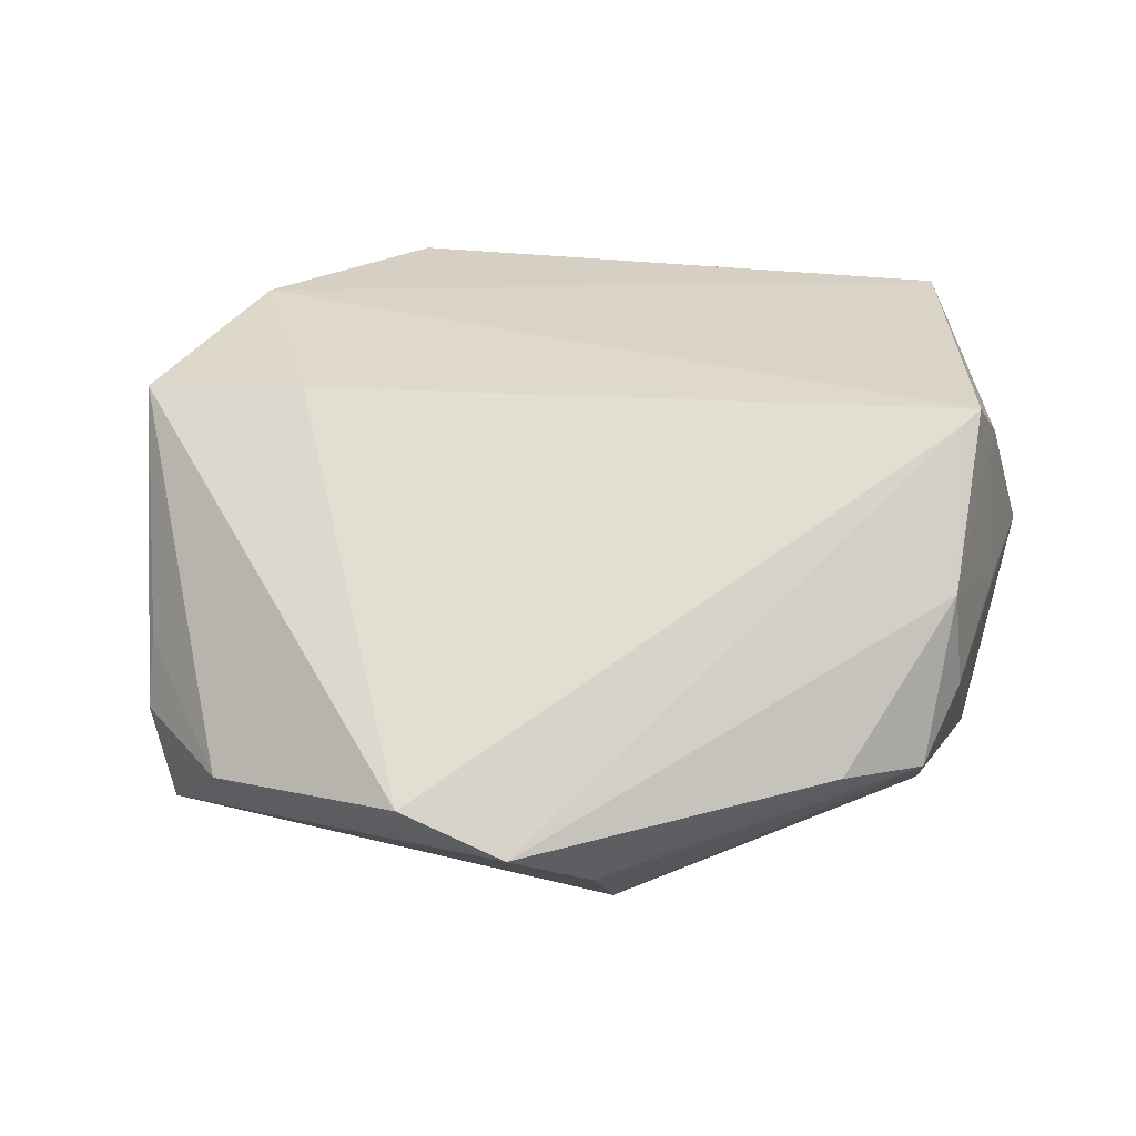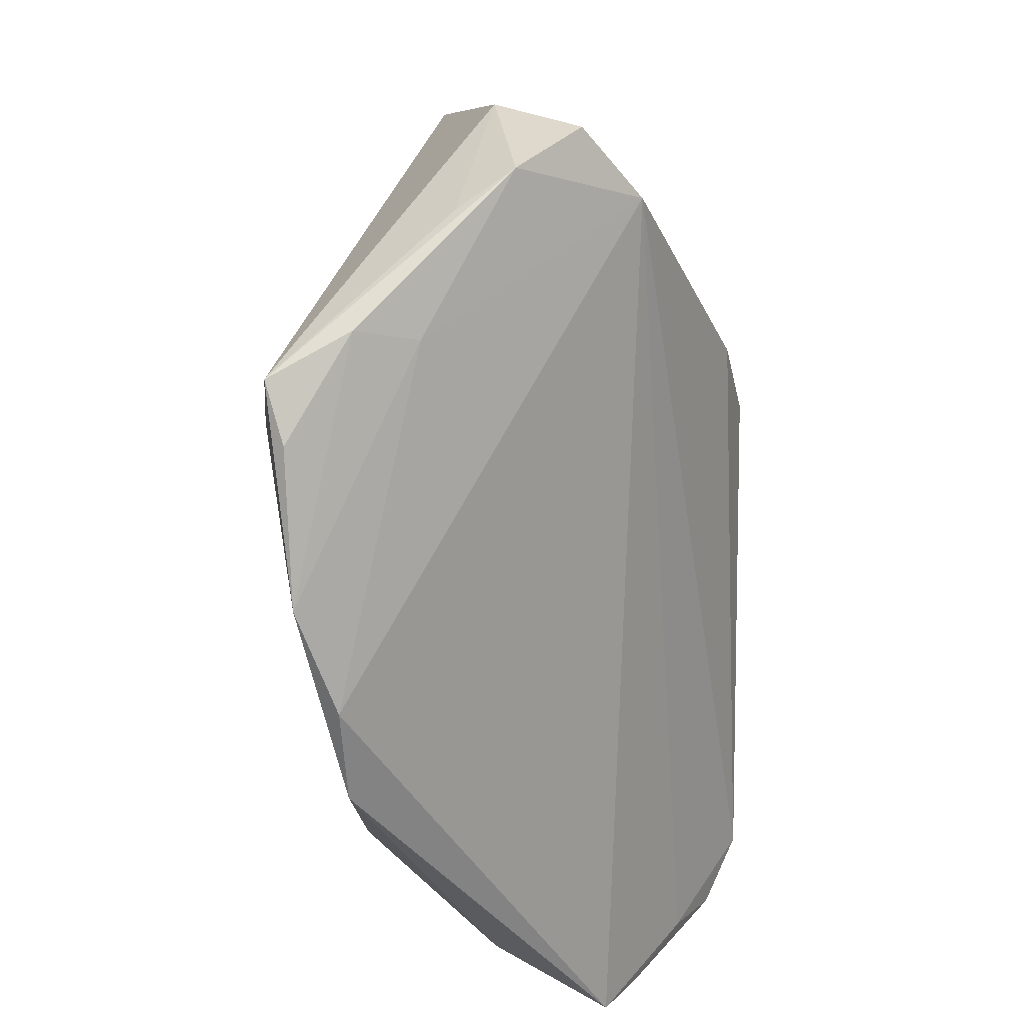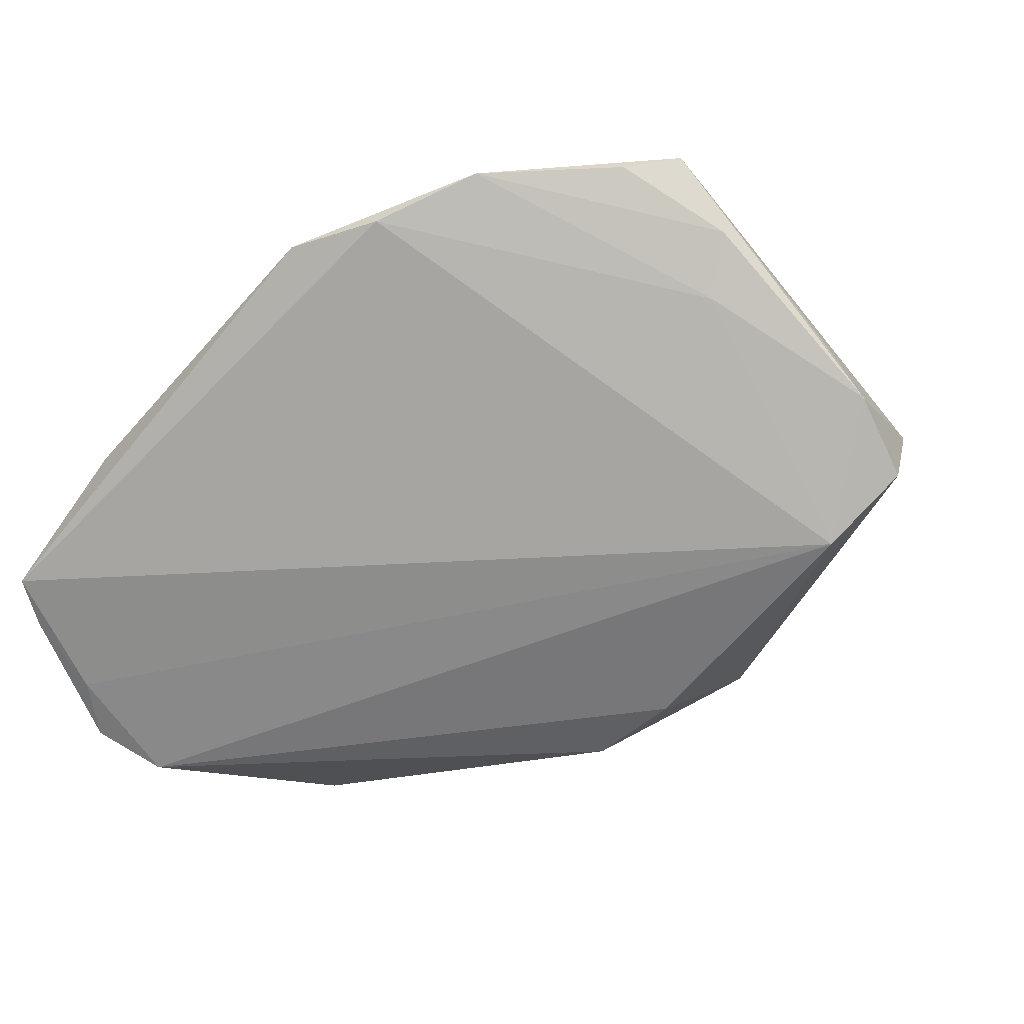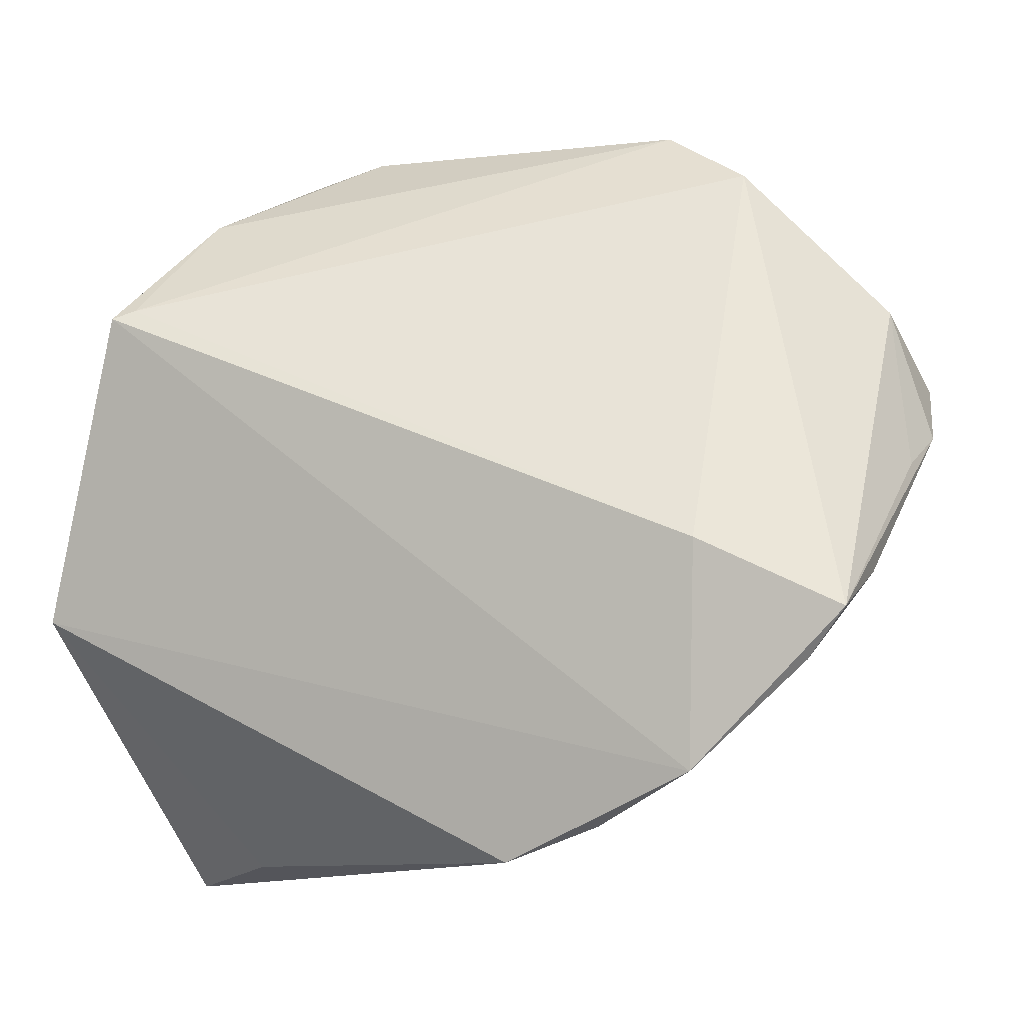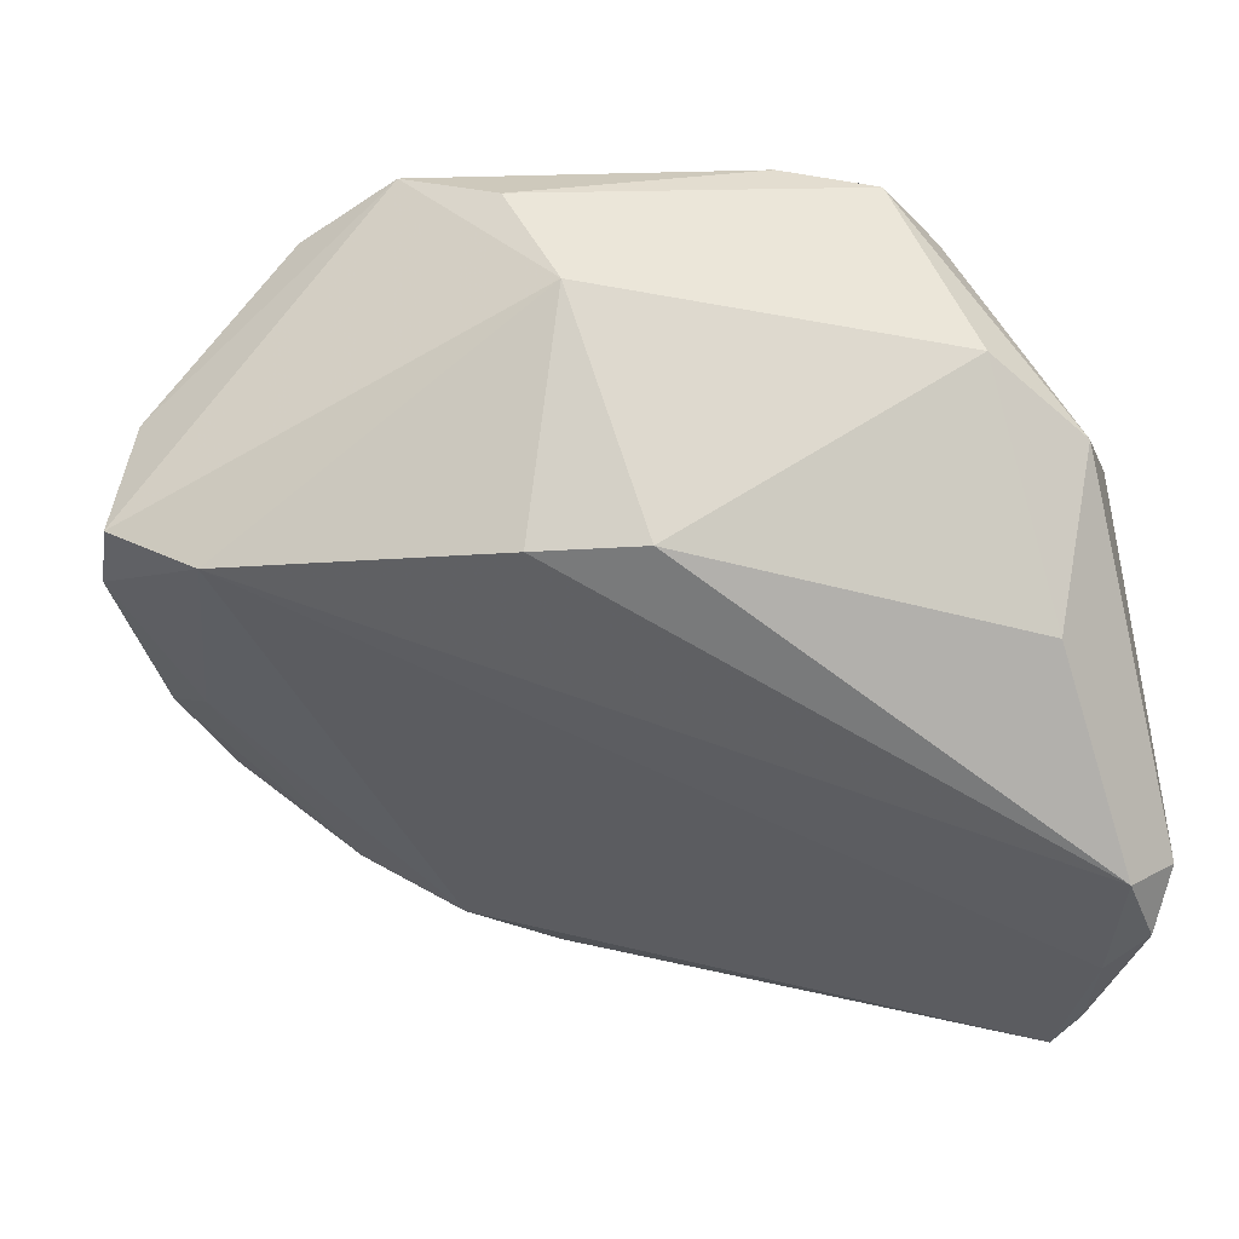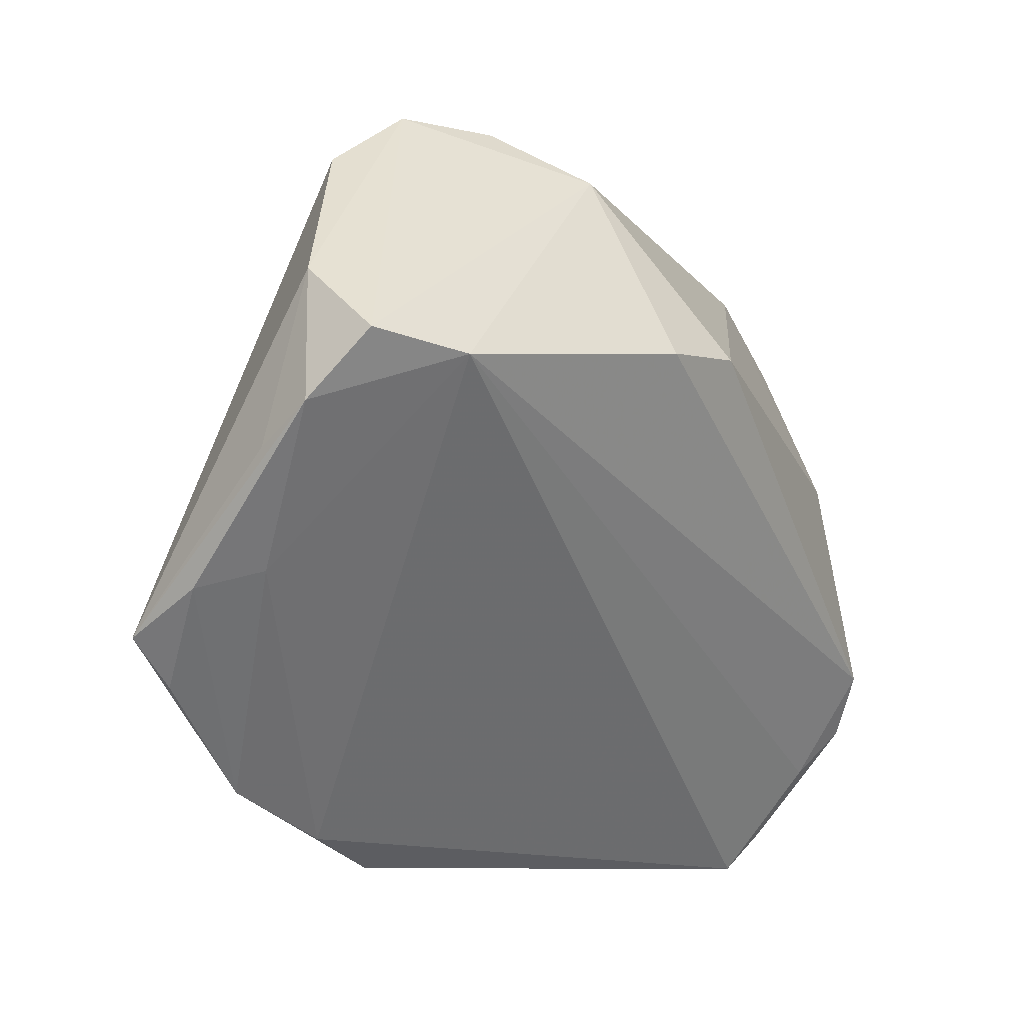
<metadata>
{"format":"obj","ext":"obj","renderer":"f3d","projection":"perspective","resolution":1024,"background":"white","views":[{"elev":42.5,"azim":161.9,"up":"+Z"},{"elev":-38.6,"azim":90.6,"up":"+Y"},{"elev":-28.1,"azim":43.2,"up":"+Z"},{"elev":-11.1,"azim":15.5,"up":"+Y"},{"elev":18.3,"azim":172.8,"up":"+Y"},{"elev":-6.5,"azim":115.6,"up":"+Y"}]}
</metadata>
<code>
v -0.03527 0.01712 0.02511
v -0.0331 0.01799 0.02439
v 0.02411 -0.008053 0.0235
v 0.0004635 0.01433 -0.02511
v -0.04453 0.01084 0.003959
v -0.04453 -0.01645 -0.02176
v -0.04453 -0.01266 0.01743
v 0.0361 0.0101 -0.01306
v 0.01839 0.03871 0.003577
v -0.03885 0.01417 0.01934
v -0.04295 -0.02293 -0.02185
v -0.02834 0.02955 0.01433
v 0.01015 0.0383 -0.002385
v 0.03804 -0.01492 0.02188
v 0.04279 0.001784 0.004789
v 0.03657 -0.008916 0.008014
v 0.04382 0.01183 -0.007118
v -0.03999 -0.03469 -0.01304
v 0.02681 0.03276 0.006891
v -0.0287 0.03179 0.004671
v -0.01382 0.03879 0.003608
v -0.0387 0.01847 0.005274
v -0.03978 -0.01675 -0.02511
v 0.01303 -0.03442 0.01597
v 0.03972 -0.01059 0.014
v -0.02277 0.03753 0.001065
v -0.0286 0.02646 -0.01377
v 0.01048 0.01358 -0.02308
v -0.03813 -0.03879 -0.009848
v 0.02272 -0.02965 0.01971
v -0.03994 -0.02757 -0.01824
v 0.00623 0.03301 -0.01199
v -0.03713 0.01914 -0.01546
v 0.03413 -0.01956 0.0202
v 0.003642 -0.03773 0.0155
v -0.03336 0.004541 -0.02309
v -0.02681 -0.03722 0.00197
v 0.04453 0.005491 -0.0008128
v 0.0408 0.0185 0.001287
f 17 38 8
f 9 17 32
f 32 17 8
f 14 19 3
f 14 38 15
f 25 38 14
f 9 19 39
f 39 17 9
f 38 17 39
f 39 15 38
f 39 19 14
f 14 15 39
f 37 7 29
f 29 35 37
f 37 35 7
f 29 8 24
f 24 35 29
f 4 23 36
f 36 23 6
f 7 1 10
f 2 3 19
f 1 3 2
f 2 19 9
f 9 32 13
f 13 21 9
f 38 25 16
f 8 38 16
f 16 24 8
f 34 25 14
f 8 23 28
f 23 4 28
f 28 32 8
f 28 4 32
f 11 6 23
f 1 2 12
f 9 21 12
f 12 2 9
f 12 10 1
f 20 22 12
f 12 22 10
f 30 16 25
f 24 16 30
f 25 34 30
f 35 24 30
f 30 34 14
f 14 3 30
f 30 1 7
f 7 35 30
f 30 3 1
f 31 11 23
f 31 8 29
f 31 23 8
f 29 7 18
f 18 31 29
f 11 31 18
f 7 6 18
f 6 11 18
f 26 13 32
f 21 13 26
f 20 12 26
f 26 12 21
f 32 4 27
f 27 26 32
f 27 4 36
f 33 27 36
f 36 6 33
f 26 27 33
f 20 26 33
f 10 22 5
f 7 10 5
f 5 33 6
f 5 22 20
f 20 33 5
f 5 6 7

</code>
